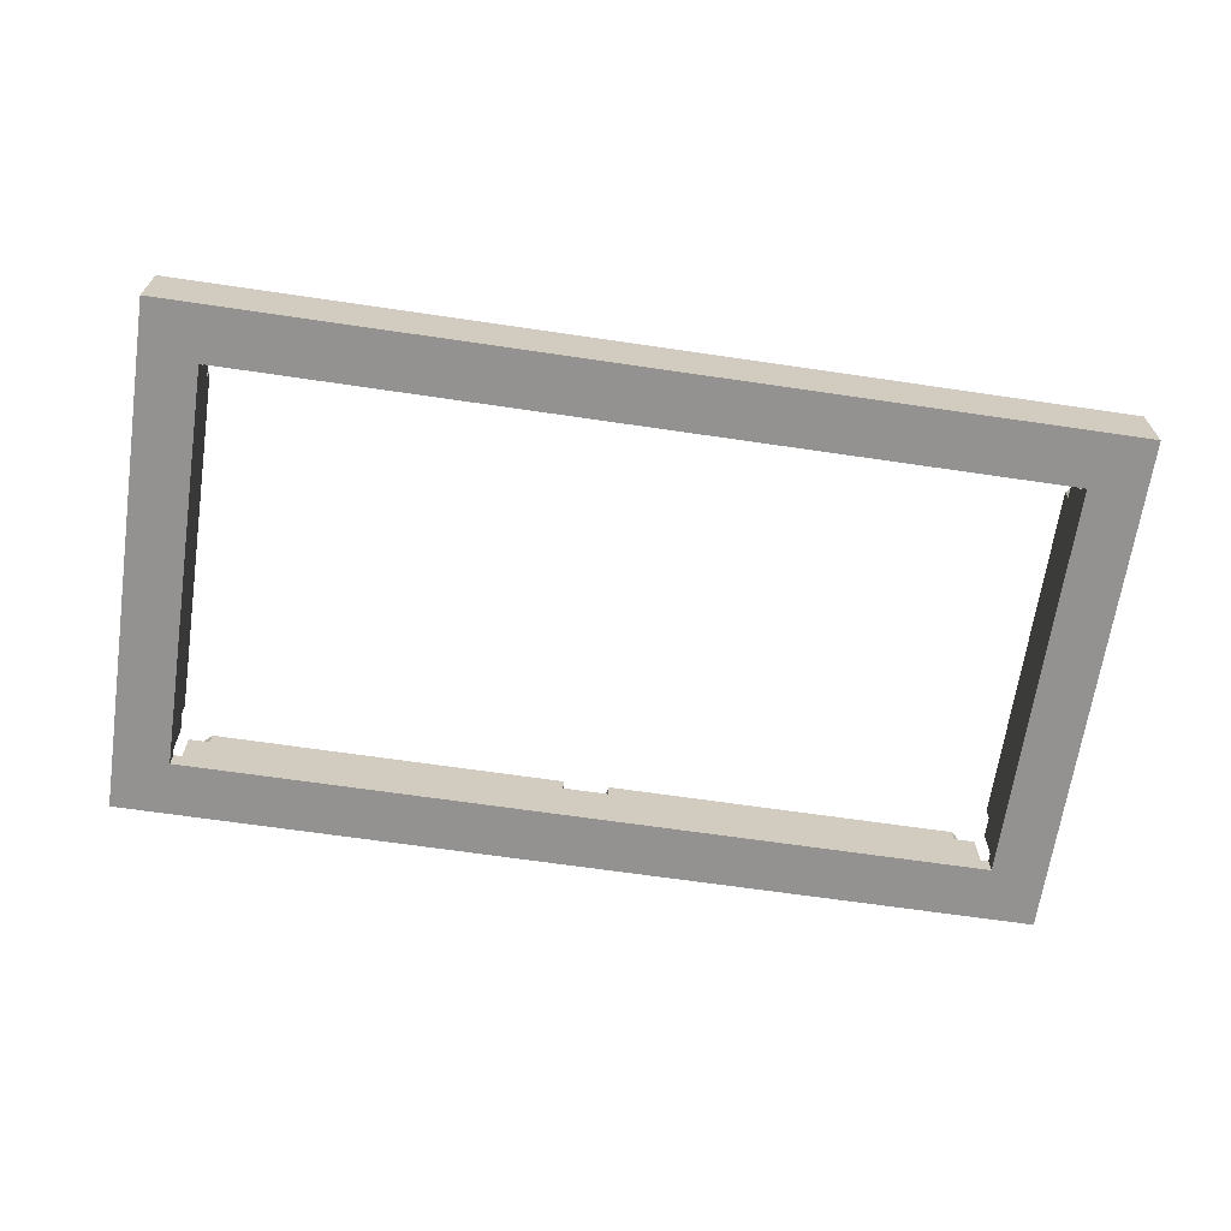
<metadata>
{"format":"obj","ext":"obj","renderer":"f3d","projection":"perspective","resolution":1024,"background":"white","views":[{"elev":-66.4,"azim":171.6,"up":"+Y"}]}
</metadata>
<code>
g Body1
v 1.767 -0.01438 0.6394
v -0.573 -0.04719 0.5294
v -0.6413 -0.1 0.5428
v 0.5048 0.04 0.623
v -0.6547 -0.1 0.5586
v 1.759 -0.1 0.5428
v 0.6096 0.04 -0.6096
v 0.6096 0 -0.6096
v 1.772 0.04 -0.5577
v 1.765 -0.02219 -0.5482
v 1.716 -0.04375 0.5255
v 1.66 -0.1 0.6413
v 1.716 -0.05141 -0.6652
v 1.676 -0.1 -0.5358
v 1.657 -0.05125 -0.6374
v 1.829 -0.15 -0.7112
v 1.756 -0.0875 -0.6498
v 0.6124 -0.1 -0.6204
v 1.676 -0.1 0.5358
v 1.782 -0.1 -0.6086
v 1.685 0.04 -0.6584
v 1.695 -0.1 0.6629
v -0.5588 -0.15 -0.5588
v -0.5588 0.04 0.478
v 0.5588 -0.1 0.5755
v 0.5703 -0.1 -0.5764
v 1.647 0 -0.5725
v 0.6223 0.04 -0.5588
v 0.5046 -0.1 0.6342
v -0.5588 -0.1 0.5358
v 0.6092 0.04 -0.6501
v 0.5264 -0.05187 -0.5858
v 0.6092 0.04 0.6501
v 1.778 -0.1 -0.5703
v 1.643 -0.075 0.5882
v 1.718 0.04 -0.6647
v 1.732 -0.03812 0.5282
v -0.5257 -0.05312 -0.5934
v 1.644 0.04 -0.6073
v 1.691 -0.05094 -0.5294
v -0.5294 -0.04719 -0.573
v -0.5756 -0.1 -0.5289
v -0.5588 -0.1 -0.5358
v -0.6114 -0.1 -0.5278
v -0.633 -0.1 -0.5366
v -0.6629 -0.1 -0.5776
v 1.676 -0.1 -0.5588
v -0.5776 -0.1 -0.6629
v 0.5046 -0.1 -0.625
v 0.5092 -0.1 -0.6072
v 0.5343 -0.1 -0.581
v 0.5611 -0.1 -0.684
v 0.6023 -0.1 -0.5974
v 0.5264 -0.1 -0.6734
v -0.5265 0 0.6073
v -0.529 0 0.575
v -0.478 0 0.5588
v -0.5428 -0.1 -0.6413
v -0.5276 -0.1 -0.5806
v 1.676 -0.15 -0.5588
v -0.6073 0 -0.5265
v -0.5588 0 0.5358
v -0.5588 -0.15 0.5588
v -0.5588 0 -0.5358
v 1.644 -0.1 0.6038
v 1.701 -0.1 -0.5275
v 1.751 -0.1 -0.5366
v 1.766 -0.1 -0.5502
v 1.782 -0.1 0.6086
v -0.5588 0 -0.478
v -0.5588 0.04 -0.478
v -0.5588 0 0.478
v -0.575 0 -0.529
v -0.478 0.04 -0.5588
v 0.4953 0 -0.5588
v -0.5358 0 -0.5588
v 1.653 0 -0.5588
v -0.5289 -0.1 -0.6138
v -0.5586 -0.1 -0.6547
v -0.606 -0.1 0.6641
v -0.5358 -0.1 -0.5588
v 1.596 0 -0.5588
v 1.71 0 0.5257
v 1.676 -0.15 0.5588
v 1.596 0 0.5588
v 0.6223 0.04 0.5588
v -0.478 0.04 0.5588
v 0.6223 0 0.5588
v 0.4953 0 0.5588
v -0.6464 -0.1 0.6427
v 0.6223 0 -0.5588
v 0.4953 0.04 -0.5588
v 1.643 0 -0.5922
v 1.724 -0.1 0.6641
v -0.653 -0.1 -0.5566
v 0.5195 -0.1 -0.5919
v -0.5434 -0.1 0.6408
v 0.508 0 0.6096
v 0.6124 -0.1 0.6296
v 0.6063 -0.1 0.6031
v 0.5869 -0.1 0.5839
v 0.5324 -0.1 0.5824
v 0.5137 -0.1 0.5991
v 0.5061 -0.1 0.6159
v 1.676 -0.1 0.5588
v 1.653 -0.1 0.5588
v 1.647 -0.1 0.5756
v 1.721 -0.1 0.5262
v 1.649 -0.1 0.6238
v -0.6281 -0.1 0.6571
v 1.596 0.04 -0.5588
v -0.478 0 -0.5588
v 0.4953 0.04 0.5588
v 1.644 0 -0.6073
v 1.596 0.04 0.5588
v 1.653 0 0.5588
v 1.69 0 0.5295
v 1.725 0 0.5265
v -0.5515 0.04 0.6492
v -0.5977 0.04 0.6652
v 1.676 0 0.5358
v 1.676 0 0.478
v -0.5289 -0.1 0.5756
v -0.5358 -0.1 0.5588
v -0.6246 0.04 0.5324
v -0.6073 0 0.5265
v 0.6063 -0.1 0.6561
v -0.5588 -0.1 -0.5588
v -0.6368 0.04 0.6517
v -0.6478 0.04 0.5493
v -0.6652 0.04 0.5977
v -0.6614 0.04 0.6183
v 1.685 -0.1 -0.6596
v -0.5265 0.04 0.6073
v -0.5324 0.04 0.6246
v -0.6517 0.04 0.6368
v -0.5768 0.04 0.6627
v -0.6571 -0.02391 0.6281
v -0.6648 -0.03687 0.5879
v -0.6599 0.04 0.5695
v -0.633 -0.03984 0.5366
v -0.5934 -0.04281 0.5257
v 1.775 -0.1 -0.6281
v -0.5278 -0.1 0.6114
v -0.6073 0.04 0.5265
v 0.6063 0.007406 -0.6561
v 0.6101 -0.03379 -0.6115
v -0.6645 -0.01141 0.606
v 1.705 -0.1 -0.6648
v -0.6486 -0.03438 0.5502
v -0.6596 -0.035 0.5678
v -0.5824 0 0.5276
v -0.6183 0.04 0.6614
v 1.668 -0.1 -0.6486
v 1.65 -0.1 -0.6235
v 1.645 -0.1 -0.5832
v 0.5519 -0.1 0.6836
v 0.5343 -0.1 0.6782
v 0.5092 -0.1 0.652
v 0.5195 -0.1 0.6673
v 0.5873 -0.1 0.6759
v 0.5703 -0.1 0.6828
v -0.5705 -0.05594 -0.5302
v -0.5934 -0.04156 -0.5257
v 1.653 -0.1 -0.5588
v -0.6582 -0.03234 -0.5656
v -0.633 -0.03031 -0.5366
v -0.6452 -0.03687 -0.5462
v -0.6648 -0.04219 -0.5879
v -0.664 -0.03938 -0.6086
v 0.5678 0.04 -0.6825
v -0.6086 0.00375 -0.664
v 1.726 -0.1 -0.664
v -0.5776 -0.06156 0.6629
v -0.614 -0.02094 -0.5282
v -0.6596 -0.02937 -0.6235
v -0.5294 -0.05406 0.573
v -0.5678 -0.1 0.6596
v 1.732 -0.1 -0.5282
v 0.5137 -0.04604 -0.5991
v 0.508 0.04 0.6096
v 1.783 -0.1 -0.593
v 0.6117 -0.1 -0.641
v -0.5257 -0.05 0.5934
v 0.508 0.04 -0.6096
v 1.759 -0.005781 -0.648
v 0.508 0 -0.6096
v 1.672 0.001875 -0.652
v -0.5502 -0.035 0.6486
v -0.6327 -0.05031 0.6547
v -0.5678 -0.035 -0.6596
v 1.771 0.015 -0.5564
v 1.66 0.04 -0.6403
v 1.763 -0.08125 -0.5465
v -0.5276 0 -0.5824
v 0.5503 0 -0.5765
v -0.6281 -0.02766 -0.6571
v 1.829 0.04 -0.7112
v 1.829 -0.15 0.7112
v -0.7112 -0.15 0.7112
v 1.645 -0.02406 0.5812
v -0.5366 -0.03984 -0.633
v 1.644 0.0175 -0.609
v 1.737 -0.01453 -0.6612
v 1.771 -0.04594 -0.6343
v 1.754 -0.1 -0.651
v 1.7 -0.015 -0.6643
v 1.741 -0.1 0.5317
v 1.698 -0.1 0.5276
v 0.5061 -0.1 -0.6433
v -0.5358 0 0.5588
v 0.5137 -0.1 -0.6601
v 0.5429 -0.1 -0.6816
v 0.5791 -0.1 -0.6801
v 0.5962 -0.1 -0.6687
v 0.5873 -0.1 -0.5833
v 0.5519 -0.1 -0.5756
v -0.6427 -0.1 -0.6464
v -0.6641 -0.1 -0.606
v -0.6571 -0.1 -0.6281
v -0.6186 -0.1 -0.6613
v -0.5982 -0.1 -0.6652
v 1.776 -0.1 0.5656
v -0.7112 -0.15 -0.7112
v -0.5275 -0.02859 -0.6115
v -0.6547 -0.04406 -0.6327
v 1.781 -0.07719 -0.6124
v 0.5944 0.04 -0.6703
v 1.779 -0.03562 -0.6186
v -0.6437 -0.01578 -0.646
v -0.5282 -0.02219 0.614
v 1.829 0.04 0.7112
v -0.5366 -0.02813 0.633
v -0.563 -0.02687 0.6575
v 1.644 -0.04719 0.5856
v 1.647 -0.085 0.573
v -0.5982 -0.04219 0.6652
v 1.783 -0.0025 0.5904
v 1.751 -0.01984 -0.5366
v 0.5407 0.04 -0.6809
v -0.6186 -0.04234 0.6613
v -0.646 -0.01578 0.6437
v -0.6115 -0.03078 0.5275
v -0.6086 -0.06813 -0.664
v -0.7112 0.04 0.7112
v -0.7112 0.04 -0.7112
v -0.5879 -0.03188 -0.6648
v 1.772 -0.065 -0.5575
v 1.676 0 -0.5358
v 1.685 -0.03687 -0.6596
v 0.5186 0.04 -0.6652
v 0.5203 0 -0.592
v 1.781 0.01375 -0.6118
v 1.676 -0.1 0.6547
v 1.746 -0.1 0.6571
v 1.769 -0.1 0.6365
v 1.782 -0.1 0.5879
v -0.6613 -0.1 0.6186
v -0.6629 -0.1 0.5776
v -0.6652 -0.1 0.5982
v 1.644 -0.01688 -0.5895
v 1.781 0.04 0.6106
v 0.5252 0.04 0.6714
v 0.5353 -0.03233 0.5805
v 1.654 0.01781 -0.6324
v -0.6183 0.04 -0.6614
v 0.6011 -0.04298 -0.5954
v 0.6096 0.04 0.6096
v 0.5611 -0.04079 -0.5752
v -0.5806 -0.1 0.5276
v 0.5429 -0.04604 -0.5776
v -0.5324 0.04 -0.6246
v 1.658 0.005313 0.6382
v -0.6368 0.04 -0.6517
v -0.6138 -0.1 0.5289
v 0.5065 0.04 0.6435
v 0.5061 -0.009219 0.6159
v 1.78 0.04 0.577
v 1.742 -0.02531 -0.659
v -0.5515 0.04 -0.6492
v 1.774 0 0.6304
v 0.6096 0 0.6096
v 1.649 -0.0325 -0.5681
v 0.5944 0.04 0.6703
v 1.65 -0.06813 -0.6262
v 0.6132 -0.03591 -0.6296
v 0.6101 -0.02708 -0.6477
v 1.648 -0.075 0.6214
v 0.6018 0 0.5967
v 1.783 -0.07078 0.5992
v 0.6129 0.04 0.6299
v -0.5977 0.04 -0.6652
v -0.5265 0 -0.6073
v 1.78 0.006875 0.5738
v 0.5769 0.04 0.6809
v -0.6403 0.04 -0.542
v 1.711 -0.05437 -0.5257
v 0.5503 0 0.5765
v 0.5873 -0.0386 -0.5833
v -0.6614 0.04 -0.6183
v 0.5778 0 0.5789
v 1.761 -0.07187 0.6457
v 1.773 -0.08453 0.6307
v 0.5046 -0.06704 -0.6342
v 0.5203 0 0.592
v 1.725 0 -0.5265
v -0.6652 0.04 -0.5977
v 1.779 -0.03875 0.5726
v 1.676 0.04 0.478
v 1.762 0.04 -0.6448
v 1.751 0.001875 0.5366
v 1.783 0.04 -0.6029
v -0.6517 0.04 -0.6368
v 0.5061 -0.02271 0.6433
v 0.5791 -0.03963 0.6801
v 1.676 0.04 -0.478
v 1.649 -0.0375 0.6226
v 0.5384 -0.03496 0.6803
v -0.5265 0.04 -0.6073
v 1.772 -0.05531 0.5575
v 0.5703 -0.02767 -0.6828
v 1.756 -0.02438 0.6508
v 1.716 -0.04609 0.6652
v 1.767 0.04 0.6387
v 0.6011 -0.02424 0.6638
v -0.5588 -0.1 0.5588
v 0.5055 0.04 -0.639
v 1.736 -0.01754 0.6613
v 1.716 0.009375 -0.6652
v 1.783 -0.02813 0.5969
v 0.5982 -0.06194 -0.6674
v 1.644 -0.06945 -0.585
v -0.6073 0.04 -0.5265
v 1.74 0.04 -0.5311
v 1.676 0 -0.478
v 1.783 0.015 -0.593
v 0.5473 -0.05217 0.5762
v 0.5264 -0.02767 0.6734
v 0.5588 -0.02803 0.6837
v -0.6542 0.04 -0.5577
v 0.5611 -0.03904 0.5752
v 1.778 -0.05375 -0.5702
v 1.74 -0.07109 0.66
v 0.6132 -0.03029 0.6296
v 0.6101 -0.03773 0.6477
v 1.746 0.04 -0.6572
v 1.78 -0.08125 0.5751
v 0.5565 -0.03904 -0.6842
v 1.747 0.04 0.5348
v 0.5519 0.04 0.6833
v 0.5046 -0.04094 0.625
v 0.5791 -0.05829 -0.5791
v 1.751 -0.07625 0.5366
v 1.776 0.04 -0.6254
v 1.694 0.04 0.6627
v 0.5791 -0.04662 0.5791
v 0.5137 -0.02592 0.6601
v -0.5768 0.04 -0.6627
v 1.783 -0.000469 0.6026
v 1.781 -0.0825 0.6137
v 0.5061 -0.00025 -0.6433
v 1.657 -0.0675 0.6374
v 1.746 0.04 0.6572
v 1.765 0.04 0.5493
v 0.5195 -0.05435 0.5919
v 1.732 -0.03313 -0.5282
v 1.693 -0.05031 0.5289
v 0.5913 -0.016 0.6735
v 1.7 -0.03687 0.6643
v 0.5835 0 -0.5819
v 1.668 -0.05406 0.6486
v 0.5111 -0.05217 0.603
v 0.5115 -0.03649 -0.6561
v 1.7 0 -0.5276
v 1.781 0.04 -0.5795
v 1.775 0.006562 -0.6272
v 0.6101 -0.03992 0.6115
v 1.644 0 0.6073
v 1.78 -0.0525 0.6162
v 1.783 -0.04 -0.5982
v -0.6627 0.04 -0.5768
v 1.78 0.01063 0.6149
v 1.644 0.04 0.6073
v 1.78 -0.0225 0.6162
v 0.6041 -0.03992 0.599
v 1.725 0.04 0.5265
v 1.769 0.007734 0.5545
v 1.685 -0.03125 0.6596
v 1.652 0.04 0.6293
v 1.782 -0.003438 -0.582
v 1.782 -0.07102 -0.5939
v 1.644 -0.01625 0.6051
v 1.645 0 0.5824
v 0.5948 -0.03817 0.5887
v 1.725 0.04 -0.5265
v 1.646 0.025 0.614
v 0.5283 -0.000833 -0.6747
v 1.739 -0.0725 -0.6604
v 1.758 0.04 -0.542
v 1.669 0.04 0.6492
v 1.644 -0.06438 0.6044
v 1.782 -0.04625 0.6086
v 1.718 0.04 0.6647
v 0.5046 -0.02329 -0.625
v -0.5502 -0.03438 -0.6486
v 0.5873 -0.03452 -0.6759
v 0.5462 -0.04987 -0.6827
v 0.6129 0.04 -0.6299
v 1.644 -0.07164 -0.6035
v 1.665 -0.04383 -0.6461
v 1.662 0.025 -0.6432
f 30 270 326
f 270 275 326
f 326 275 3
f 3 5 326
f 326 5 259
f 326 259 260
f 260 258 326
f 326 258 90
f 326 90 110
f 326 110 80
f 326 80 178
f 326 178 97
f 326 97 144
f 326 144 123
f 326 123 124
f 81 59 128
f 59 78 128
f 128 78 58
f 58 79 128
f 128 79 48
f 128 48 222
f 222 221 128
f 128 221 218
f 128 218 220
f 128 220 219
f 128 219 46
f 46 95 128
f 95 45 128
f 128 45 44
f 128 44 42
f 128 42 43
f 14 66 47
f 47 66 179
f 179 67 47
f 47 67 68
f 47 68 34
f 47 34 182
f 47 182 20
f 47 20 143
f 143 206 47
f 47 206 173
f 173 149 47
f 47 149 133
f 47 133 154
f 154 155 47
f 47 155 156
f 47 156 165
f 104 29 127
f 127 29 159
f 127 159 160
f 127 160 161
f 161 160 158
f 161 158 162
f 162 158 157
f 127 100 101
f 100 127 99
f 127 101 25
f 127 25 102
f 127 102 103
f 127 103 104
f 106 107 105
f 107 65 105
f 105 65 109
f 105 109 12
f 12 254 105
f 105 254 22
f 105 22 94
f 105 94 255
f 255 256 105
f 105 256 69
f 69 257 105
f 105 257 223
f 105 223 6
f 105 6 208
f 208 108 105
f 105 108 209
f 105 209 19
f 210 49 53
f 53 49 50
f 53 50 96
f 53 96 216
f 216 96 51
f 216 51 26
f 26 51 217
f 215 53 183
f 183 53 18
f 215 214 53
f 53 214 52
f 53 52 213
f 213 54 53
f 53 54 212
f 53 212 210
f 211 56 57
f 56 55 57
f 62 30 72
f 72 30 43
f 72 43 70
f 70 43 64
f 326 63 30
f 30 63 23
f 30 23 43
f 43 23 128
f 71 24 70
f 70 24 72
f 64 73 70
f 73 61 70
f 76 81 112
f 112 81 75
f 112 75 74
f 74 75 92
f 128 23 81
f 81 23 60
f 81 60 165
f 165 60 47
f 77 82 165
f 165 82 91
f 165 91 75
f 111 28 82
f 82 28 91
f 75 81 165
f 77 27 82
f 82 27 93
f 82 93 114
f 326 124 63
f 63 124 106
f 63 106 84
f 84 106 105
f 211 57 124
f 124 57 89
f 124 89 88
f 87 113 57
f 57 113 89
f 86 115 88
f 88 115 85
f 88 85 106
f 106 85 116
f 88 106 124
f 121 117 122
f 122 117 83
f 122 83 118
f 145 243 126
f 139 148 260
f 260 148 258
f 258 148 138
f 258 138 90
f 90 138 242
f 189 234 119
f 119 234 137
f 137 234 174
f 137 174 120
f 120 174 237
f 120 237 153
f 153 237 241
f 153 241 129
f 129 241 190
f 129 190 242
f 129 242 136
f 136 242 138
f 145 125 243
f 243 125 141
f 125 130 141
f 141 130 150
f 130 140 150
f 150 140 151
f 151 140 139
f 140 131 139
f 139 131 148
f 131 132 148
f 148 132 138
f 132 136 138
f 189 119 233
f 231 55 184
f 184 55 56
f 184 56 177
f 177 56 124
f 124 56 211
f 119 135 233
f 233 135 231
f 231 134 55
f 135 134 231
f 124 123 177
f 177 123 184
f 123 144 184
f 184 144 231
f 231 144 233
f 144 97 233
f 233 97 189
f 189 97 234
f 97 178 234
f 234 178 174
f 174 178 237
f 178 80 237
f 237 80 241
f 80 110 241
f 241 110 190
f 190 110 242
f 110 90 242
f 260 259 139
f 139 259 151
f 243 142 126
f 126 142 152
f 152 142 2
f 152 2 62
f 3 141 150
f 3 150 5
f 5 150 151
f 5 151 259
f 3 275 141
f 141 275 243
f 243 275 142
f 2 30 62
f 275 270 142
f 142 270 2
f 2 270 30
f 57 55 87
f 87 55 134
f 98 89 181
f 181 89 113
f 104 351 29
f 29 351 314
f 29 314 159
f 159 314 357
f 159 357 160
f 160 357 338
f 160 338 158
f 158 338 318
f 158 318 157
f 157 318 339
f 157 339 162
f 162 339 315
f 162 315 161
f 161 315 368
f 161 368 325
f 161 325 127
f 127 325 345
f 127 345 99
f 99 345 344
f 99 344 377
f 99 377 100
f 100 377 385
f 100 385 101
f 101 385 394
f 101 394 356
f 101 356 25
f 25 356 341
f 25 341 337
f 25 337 102
f 102 337 264
f 102 264 365
f 102 365 103
f 103 365 372
f 103 372 104
f 104 372 277
f 104 277 351
f 181 277 98
f 277 181 4
f 277 4 351
f 351 4 276
f 351 276 314
f 314 276 357
f 357 276 263
f 357 263 338
f 338 263 318
f 318 263 350
f 318 350 339
f 339 350 295
f 339 295 315
f 315 295 284
f 315 284 368
f 368 284 325
f 325 284 33
f 325 33 345
f 345 33 291
f 345 291 344
f 344 291 377
f 377 291 268
f 377 268 282
f 289 377 282
f 377 289 385
f 385 289 394
f 394 289 301
f 394 301 356
f 356 301 341
f 341 301 298
f 341 298 337
f 337 298 264
f 264 298 305
f 264 305 365
f 365 305 372
f 372 305 98
f 372 98 277
f 88 282 86
f 86 282 268
f 378 85 383
f 383 85 115
f 383 396 378
f 378 396 392
f 392 273 317
f 317 273 362
f 94 323 343
f 94 343 255
f 255 343 302
f 278 387 294
f 278 294 359
f 278 359 262
f 262 359 382
f 262 382 324
f 324 382 281
f 324 281 1
f 324 1 322
f 383 389 396
f 396 389 273
f 389 400 273
f 273 400 371
f 371 400 388
f 400 355 388
f 388 355 369
f 355 403 369
f 369 403 323
f 323 403 328
f 403 363 328
f 328 363 322
f 363 324 322
f 278 364 387
f 387 364 311
f 37 118 11
f 11 118 83
f 11 83 367
f 367 83 117
f 367 117 19
f 19 117 121
f 364 349 311
f 311 349 37
f 37 386 118
f 349 386 37
f 19 209 367
f 367 209 11
f 209 108 11
f 11 108 37
f 108 208 37
f 37 208 353
f 208 6 353
f 353 6 387
f 387 6 320
f 6 223 320
f 320 223 347
f 223 257 347
f 347 257 290
f 257 69 290
f 290 69 360
f 360 69 303
f 69 256 303
f 303 256 302
f 302 256 255
f 323 94 369
f 273 371 362
f 94 22 369
f 369 22 388
f 378 392 393
f 393 392 201
f 393 201 116
f 288 362 12
f 12 362 371
f 12 371 254
f 254 371 388
f 254 388 22
f 12 109 288
f 401 35 235
f 288 109 401
f 109 65 401
f 201 106 116
f 401 65 35
f 35 236 235
f 235 236 201
f 65 107 35
f 35 107 236
f 201 236 106
f 236 107 106
f 392 396 273
f 238 359 294
f 392 401 201
f 201 401 235
f 392 317 401
f 401 317 288
f 317 362 288
f 384 281 382
f 384 382 359
f 330 384 359
f 330 359 238
f 330 238 308
f 308 238 294
f 308 294 320
f 320 294 387
f 323 328 343
f 343 322 302
f 343 328 322
f 402 281 384
f 402 384 330
f 353 387 311
f 302 322 1
f 379 1 281
f 379 281 402
f 290 402 330
f 302 1 303
f 303 1 379
f 290 330 308
f 360 303 379
f 360 379 290
f 290 379 402
f 347 290 308
f 347 308 320
f 353 311 37
f 122 118 309
f 309 118 386
f 306 335 395
f 395 335 316
f 395 366 306
f 20 391 227
f 20 227 143
f 143 227 205
f 143 205 17
f 17 186 398
f 398 204 13
f 15 410 411
f 411 410 188
f 188 250 21
f 21 250 207
f 21 207 36
f 36 207 329
f 36 329 204
f 36 204 346
f 346 204 310
f 310 204 186
f 310 186 376
f 395 334 366
f 366 334 239
f 334 399 239
f 239 399 10
f 399 9 10
f 10 9 192
f 9 375 192
f 192 375 390
f 390 375 336
f 375 312 336
f 336 312 253
f 312 354 253
f 253 354 376
f 354 310 376
f 188 21 411
f 411 265 15
f 285 265 409
f 409 261 332
f 21 193 411
f 265 114 409
f 409 114 261
f 261 114 93
f 261 93 27
f 261 27 283
f 283 27 165
f 165 27 77
f 411 193 265
f 265 203 114
f 193 39 265
f 265 39 203
f 203 39 114
f 165 156 283
f 283 156 332
f 332 156 409
f 156 155 409
f 409 155 285
f 285 155 15
f 15 155 410
f 155 154 410
f 410 154 250
f 154 133 250
f 250 133 207
f 133 149 207
f 207 149 13
f 149 173 13
f 13 173 398
f 173 206 398
f 398 206 17
f 17 206 143
f 20 182 391
f 182 34 391
f 391 34 342
f 366 297 306
f 306 297 374
f 374 297 40
f 374 40 249
f 239 194 67
f 67 194 68
f 68 194 34
f 34 194 248
f 34 248 342
f 239 67 366
f 67 179 366
f 366 179 297
f 40 14 249
f 179 66 297
f 297 66 40
f 40 66 14
f 342 192 390
f 391 380 227
f 248 10 342
f 239 10 194
f 10 192 342
f 229 336 253
f 229 253 376
f 10 248 194
f 380 390 336
f 380 336 229
f 279 186 204
f 13 204 329
f 391 342 390
f 391 390 380
f 205 229 376
f 205 376 186
f 380 229 227
f 227 229 205
f 410 250 188
f 285 15 265
f 205 186 17
f 13 329 207
f 398 186 279
f 398 279 204
f 332 261 283
f 82 114 111
f 111 114 39
f 8 91 7
f 7 91 28
f 210 304 49
f 49 304 404
f 49 404 50
f 50 404 187
f 50 187 180
f 50 180 96
f 96 180 32
f 96 32 51
f 51 32 271
f 51 271 217
f 217 271 269
f 217 269 26
f 26 269 352
f 26 352 216
f 216 352 299
f 216 299 53
f 53 299 267
f 53 267 147
f 53 147 18
f 18 147 286
f 18 286 183
f 183 286 287
f 183 287 215
f 215 287 146
f 215 146 331
f 215 331 406
f 215 406 214
f 214 406 321
f 214 321 52
f 52 321 348
f 52 348 213
f 213 348 407
f 213 407 54
f 54 407 397
f 54 397 212
f 212 397 373
f 212 373 210
f 210 373 304
f 7 147 8
f 147 7 408
f 147 408 286
f 286 408 287
f 287 408 31
f 287 31 146
f 146 31 228
f 146 228 331
f 331 228 406
f 406 228 171
f 406 171 321
f 321 171 348
f 348 171 407
f 407 171 240
f 407 240 397
f 397 240 251
f 397 251 373
f 373 251 361
f 361 251 327
f 361 327 404
f 404 327 185
f 404 185 187
f 252 180 187
f 180 252 32
f 32 252 196
f 32 196 271
f 271 196 269
f 269 196 370
f 269 370 352
f 352 370 299
f 299 370 267
f 267 370 8
f 267 8 147
f 361 304 373
f 361 404 304
f 75 187 92
f 92 187 185
f 293 112 319
f 319 112 74
f 319 225 293
f 247 244 222
f 222 244 221
f 221 244 197
f 221 197 218
f 218 197 230
f 340 166 381
f 381 166 169
f 381 169 307
f 307 169 170
f 307 170 300
f 300 170 176
f 300 176 313
f 313 176 226
f 313 226 230
f 313 230 274
f 274 230 197
f 319 272 225
f 225 272 202
f 272 280 202
f 202 280 405
f 405 280 191
f 280 358 191
f 191 358 247
f 358 292 247
f 247 292 172
f 292 266 172
f 172 266 197
f 266 274 197
f 166 340 168
f 340 296 168
f 168 296 167
f 175 61 164
f 164 61 73
f 164 73 163
f 163 73 43
f 43 73 64
f 296 333 167
f 167 333 175
f 175 333 61
f 43 42 163
f 163 42 164
f 42 44 164
f 164 44 175
f 175 44 167
f 44 45 167
f 167 45 168
f 45 95 168
f 168 95 166
f 95 46 166
f 166 46 169
f 46 219 169
f 169 219 170
f 170 219 176
f 219 220 176
f 176 220 226
f 226 220 230
f 220 218 230
f 222 48 247
f 247 48 191
f 225 38 293
f 293 38 195
f 195 38 41
f 195 41 76
f 58 202 405
f 58 405 79
f 79 405 191
f 79 191 48
f 58 78 202
f 202 78 225
f 225 78 38
f 41 81 76
f 78 59 38
f 38 59 41
f 41 59 81
f 244 247 172
f 244 172 197
f 70 61 71
f 71 61 333
f 126 72 145
f 145 72 24
f 145 24 125
f 125 24 71
f 125 71 296
f 296 71 333
f 125 296 130
f 130 296 340
f 130 340 140
f 140 340 381
f 140 381 245
f 245 381 246
f 246 381 307
f 246 307 300
f 300 313 246
f 246 313 274
f 246 274 266
f 266 292 246
f 246 292 358
f 246 358 240
f 246 240 171
f 240 358 280
f 240 280 251
f 251 280 272
f 251 272 327
f 327 272 74
f 327 74 92
f 327 92 185
f 74 272 319
f 246 171 198
f 198 171 21
f 21 171 228
f 21 228 193
f 193 228 31
f 193 31 39
f 39 31 111
f 111 31 408
f 111 408 28
f 28 408 7
f 198 21 36
f 198 36 346
f 346 310 198
f 198 310 354
f 198 354 312
f 312 375 198
f 9 278 375
f 375 278 232
f 375 232 198
f 278 9 364
f 364 9 399
f 364 399 349
f 349 399 316
f 349 316 309
f 399 334 316
f 316 334 395
f 386 349 309
f 232 278 262
f 232 262 324
f 232 324 363
f 232 363 403
f 232 403 355
f 400 295 355
f 355 295 232
f 232 295 350
f 295 400 284
f 284 400 389
f 284 389 33
f 33 389 115
f 33 115 291
f 291 115 86
f 291 86 268
f 115 389 383
f 232 350 245
f 245 350 137
f 137 350 263
f 137 263 119
f 119 263 135
f 135 263 276
f 135 276 87
f 87 276 4
f 87 4 113
f 113 4 181
f 134 135 87
f 245 137 120
f 120 153 245
f 245 153 129
f 245 129 136
f 136 132 245
f 245 132 131
f 245 131 140
f 91 8 370
f 370 196 91
f 91 196 75
f 196 252 75
f 75 252 187
f 293 195 112
f 112 195 76
f 126 152 72
f 72 152 62
f 98 305 89
f 89 305 298
f 89 298 88
f 88 298 301
f 88 301 289
f 88 289 282
f 378 393 85
f 85 393 116
f 306 374 335
f 335 374 249
f 47 60 14
f 14 60 84
f 14 84 19
f 19 84 105
f 121 122 19
f 19 122 335
f 19 335 14
f 14 335 249
f 309 316 122
f 122 316 335
f 200 199 245
f 245 199 232
f 199 16 232
f 232 16 198
f 16 224 198
f 198 224 246
f 224 200 246
f 246 200 245
f 60 23 224
f 224 23 63
f 224 63 200
f 200 63 84
f 200 84 199
f 199 84 60
f 199 60 16
f 16 60 224

</code>
